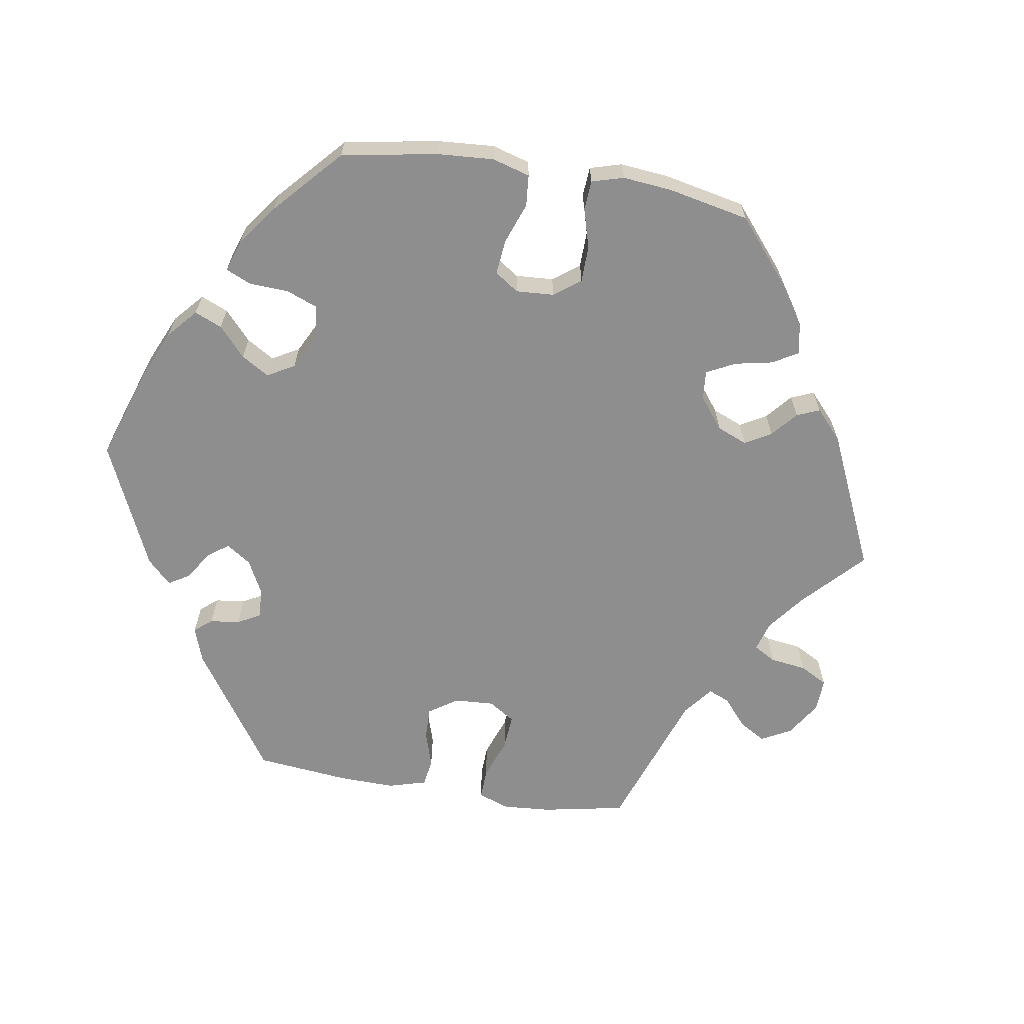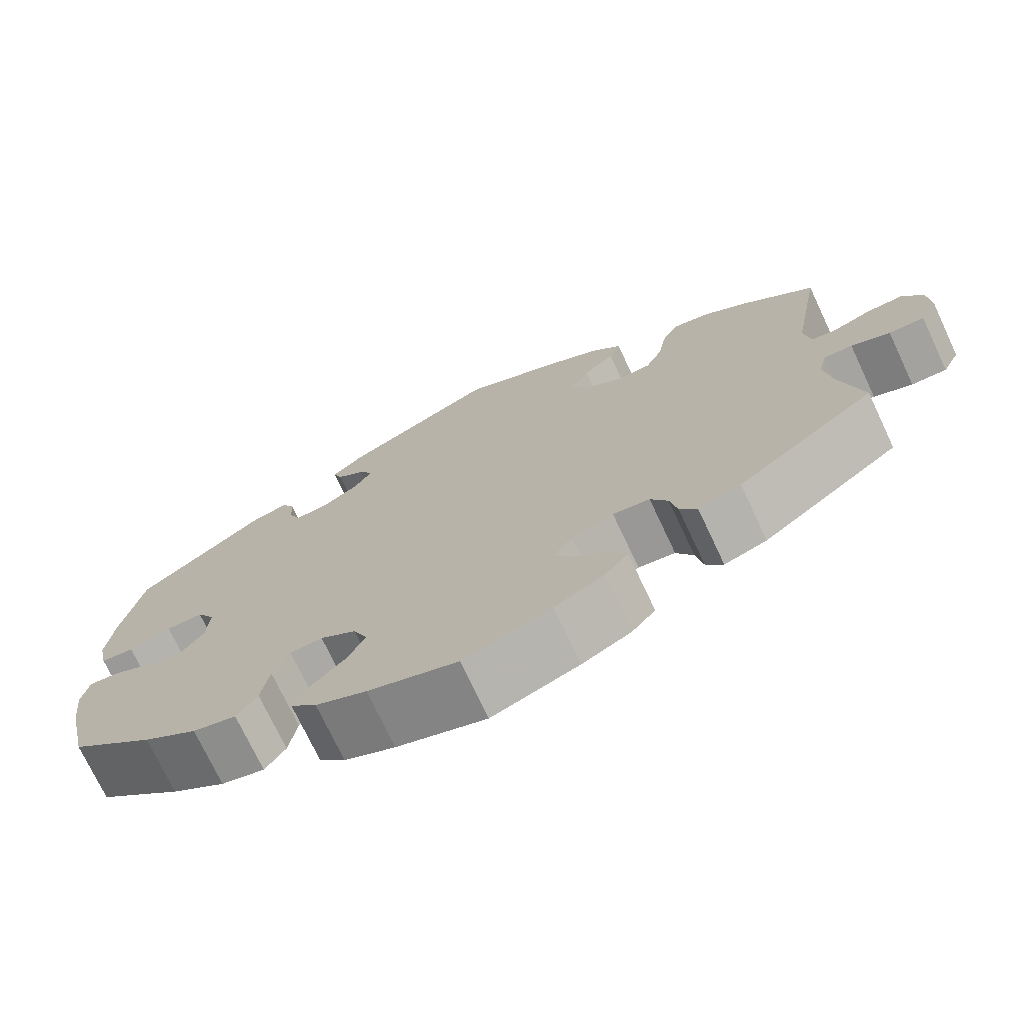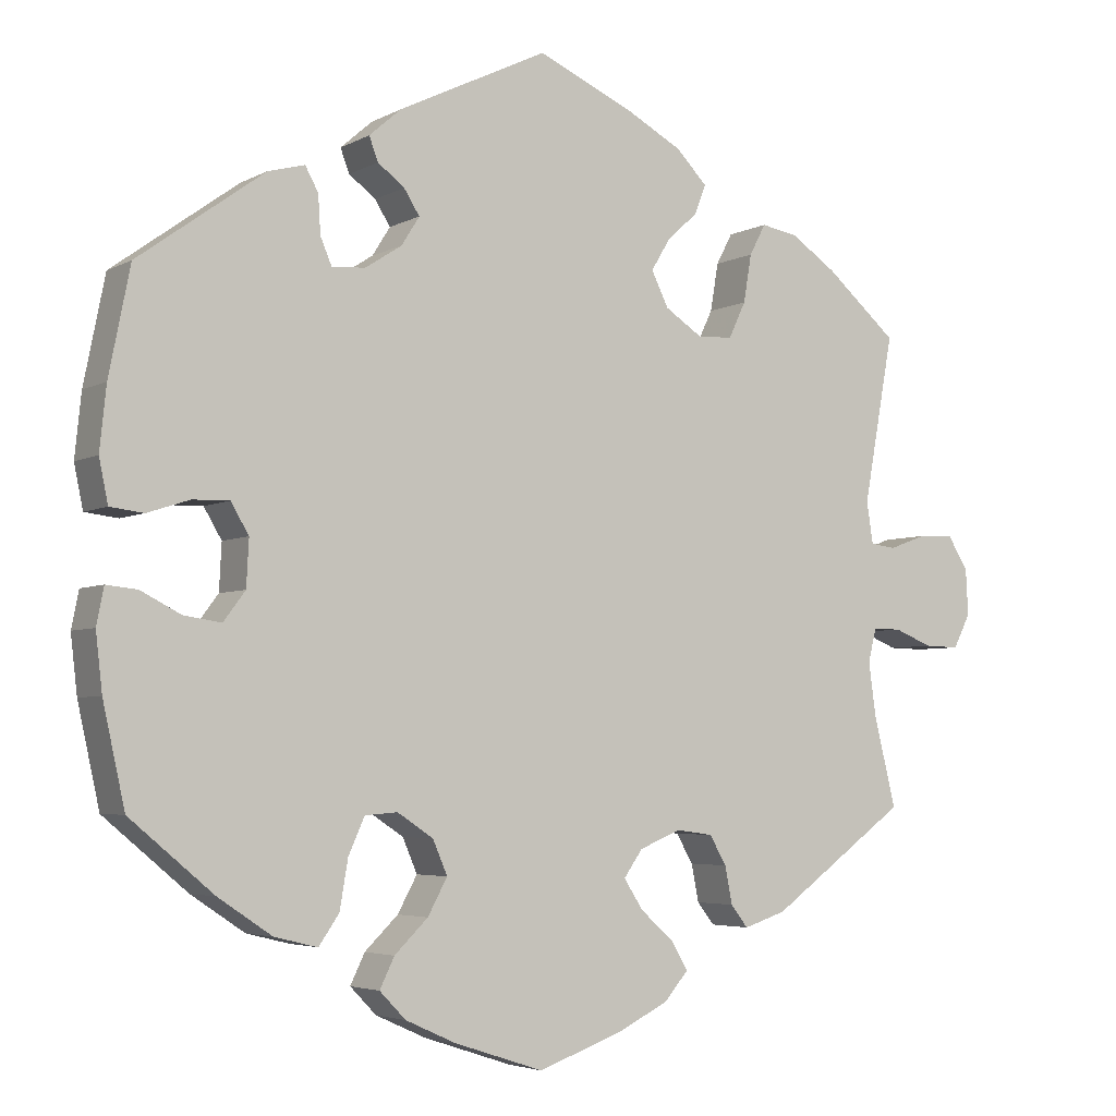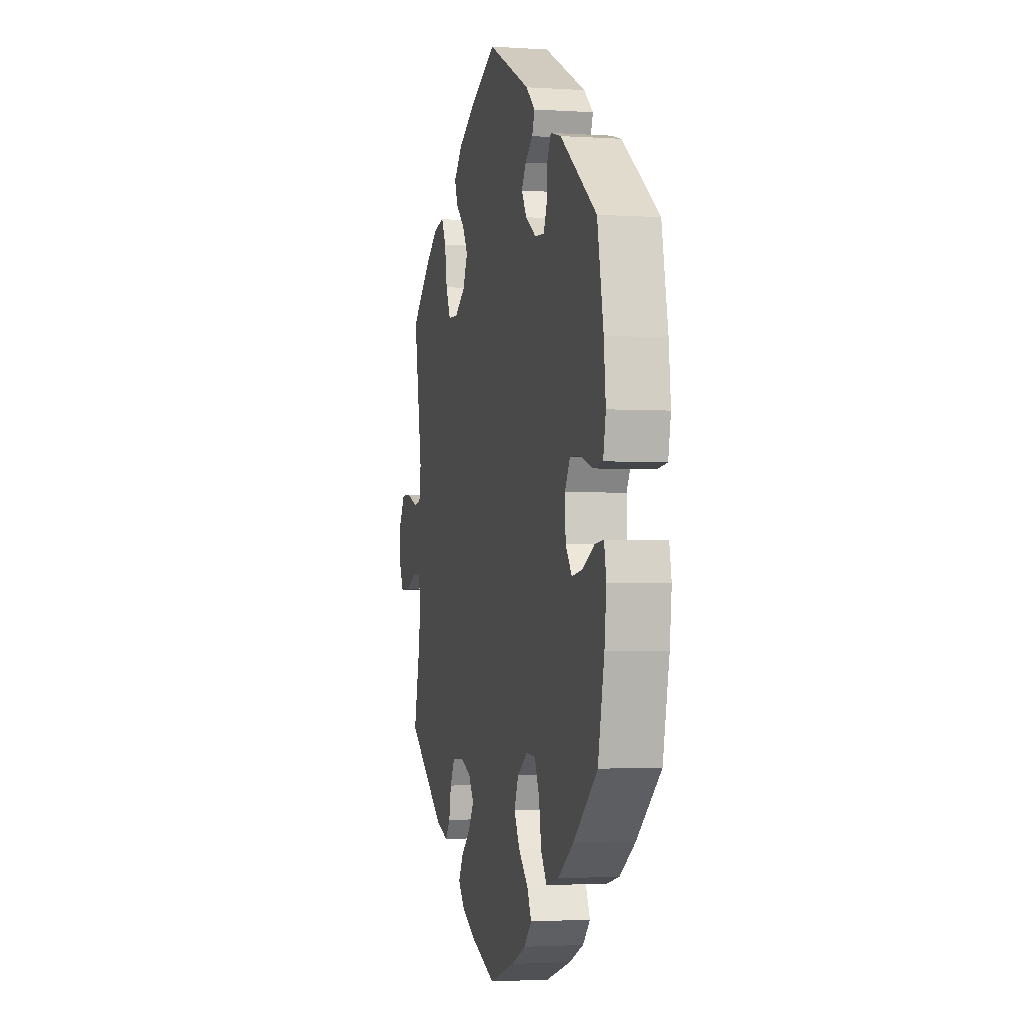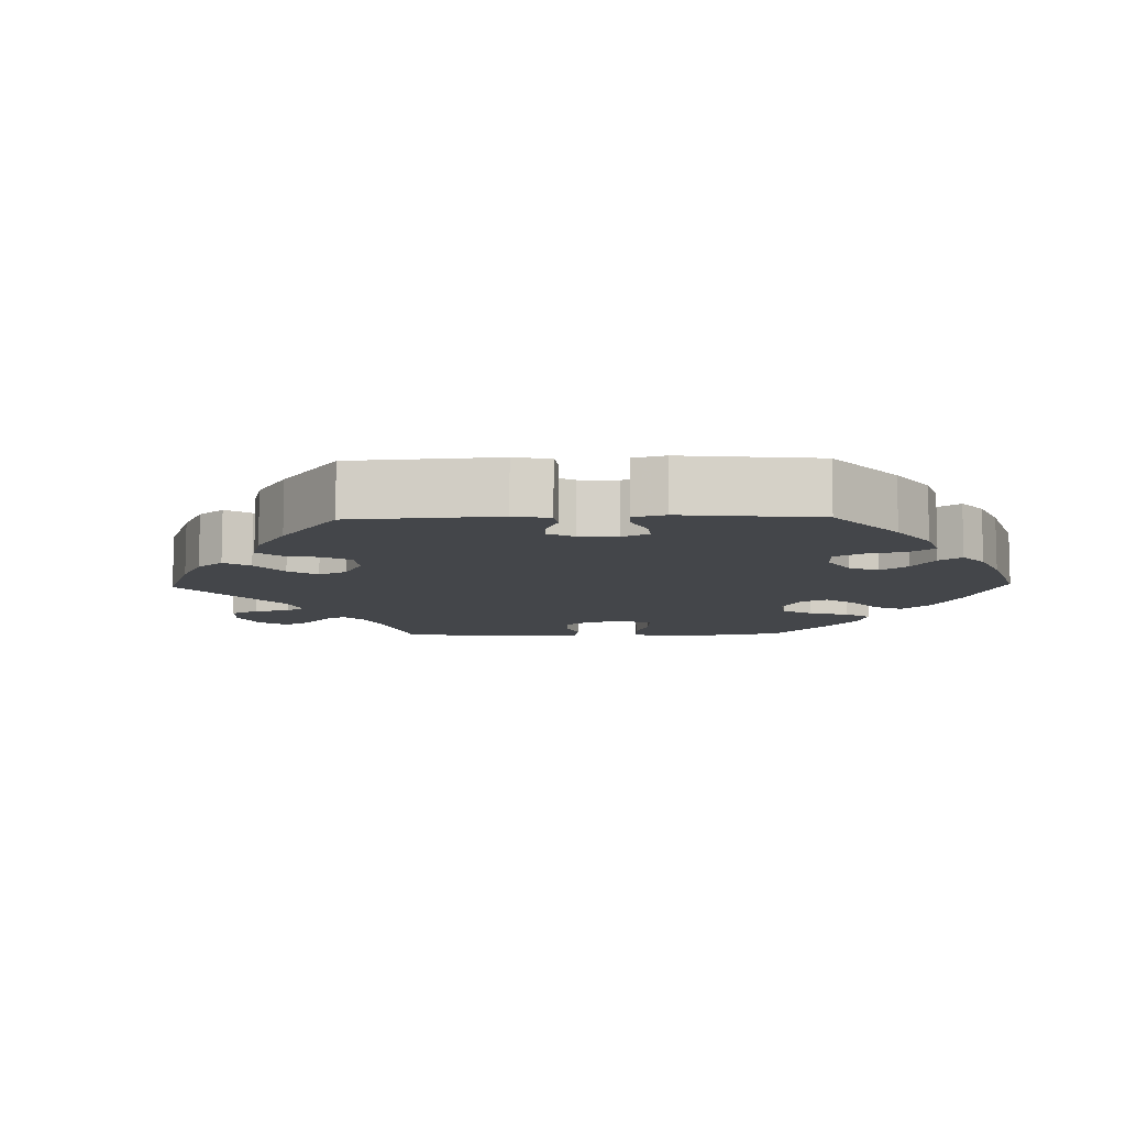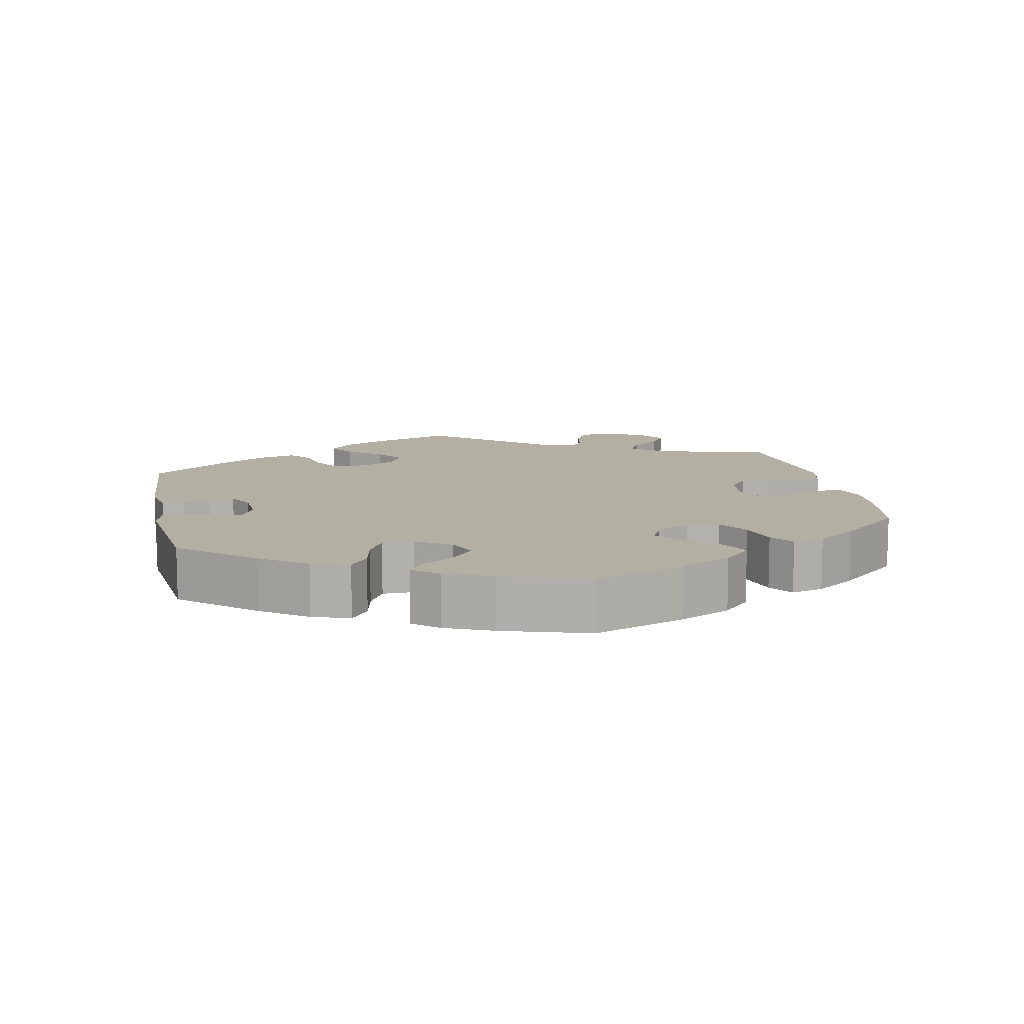
<metadata>
{"format":"obj","ext":"obj","renderer":"f3d","projection":"perspective","resolution":1024,"background":"white","views":[{"elev":-65.0,"azim":140.9,"up":"+Y"},{"elev":-73.2,"azim":-154.8,"up":"+Z"},{"elev":-4.3,"azim":148.7,"up":"+Z"},{"elev":-2.4,"azim":76.9,"up":"+Z"},{"elev":-9.5,"azim":31.4,"up":"+Y"},{"elev":11.1,"azim":108.3,"up":"+Y"}]}
</metadata>
<code>
v -0.474 0.07 -0.178
v -0.465 0.07 -0.113
v -0.475 0.07 -0.072
v -0.51 0.07 -0.072
v -0.557 0.07 -0.091
v -0.6 0.07 -0.092
v -0.621 0.07 -0.051
v -0.618 0.07 0.006
v -0.593 0.07 0.046
v -0.55 0.07 0.045
v -0.503 0.07 0.028
v -0.472 0.07 0.032
v -0.464 0.07 0.083
v -0.501 0.07 0.288
v -0.413 0.07 0.364
v -0.357 0.07 0.402
v -0.312 0.07 0.41
v -0.292 0.07 0.372
v -0.282 0.07 0.313
v -0.261 0.07 0.269
v -0.218 0.07 0.267
v -0.172 0.07 0.297
v -0.151 0.07 0.34
v -0.174 0.07 0.378
v -0.212 0.07 0.413
v -0.226 0.07 0.449
v -0.188 0.07 0.488
v -0.12 0.07 0.525
v -0.001 0.07 0.578
v 0.183 0.07 0.489
v 0.222 0.07 0.455
v 0.211 0.07 0.426
v 0.178 0.07 0.401
v 0.159 0.07 0.371
v 0.181 0.07 0.336
v 0.226 0.07 0.307
v 0.267 0.07 0.304
v 0.281 0.07 0.337
v 0.284 0.07 0.384
v 0.3 0.07 0.413
v 0.345 0.07 0.401
v 0.5 0.07 0.289
v 0.526 0.07 0.159
v 0.534 0.07 0.082
v 0.523 0.07 0.029
v 0.482 0.07 0.024
v 0.43 0.07 0.041
v 0.385 0.07 0.042
v 0.363 0.07 0.005
v 0.366 0.07 -0.052
v 0.393 0.07 -0.088
v 0.439 0.07 -0.081
v 0.488 0.07 -0.056
v 0.526 0.07 -0.052
v 0.535 0.07 -0.097
v 0.527 0.07 -0.167
v 0.5 0.07 -0.289
v 0.397 0.07 -0.375
v 0.331 0.07 -0.419
v 0.278 0.07 -0.432
v 0.253 0.07 -0.396
v 0.243 0.07 -0.337
v 0.223 0.07 -0.292
v 0.183 0.07 -0.289
v 0.139 0.07 -0.318
v 0.121 0.07 -0.36
v 0.145 0.07 -0.404
v 0.186 0.07 -0.444
v 0.204 0.07 -0.481
v 0.172 0.07 -0.514
v 0.11 0.07 -0.542
v 0 0.07 -0.578
v -0.107 0.07 -0.539
v -0.167 0.07 -0.509
v -0.196 0.07 -0.475
v -0.176 0.07 -0.44
v -0.135 0.07 -0.404
v -0.111 0.07 -0.367
v -0.134 0.07 -0.334
v -0.185 0.07 -0.313
v -0.23 0.07 -0.319
v -0.251 0.07 -0.355
v -0.26 0.07 -0.401
v -0.281 0.07 -0.428
v -0.333 0.07 -0.411
v -0.501 0.07 -0.289
v -0.474 0 -0.178
v -0.465 0 -0.113
v -0.475 0 -0.072
v -0.51 0 -0.072
v -0.557 0 -0.091
v -0.6 0 -0.092
v -0.621 0 -0.051
v -0.618 0 0.006
v -0.593 0 0.046
v -0.55 0 0.045
v -0.503 0 0.028
v -0.472 0 0.032
v -0.464 0 0.083
v -0.501 0 0.288
v -0.413 0 0.364
v -0.357 0 0.402
v -0.312 0 0.41
v -0.292 0 0.372
v -0.282 0 0.313
v -0.261 0 0.269
v -0.218 0 0.267
v -0.172 0 0.297
v -0.151 0 0.34
v -0.174 0 0.378
v -0.212 0 0.413
v -0.226 0 0.449
v -0.188 0 0.488
v -0.12 0 0.525
v -0.001 0 0.578
v 0.183 0 0.489
v 0.222 0 0.455
v 0.211 0 0.426
v 0.178 0 0.401
v 0.159 0 0.371
v 0.181 0 0.336
v 0.226 0 0.307
v 0.267 0 0.304
v 0.281 0 0.337
v 0.284 0 0.384
v 0.3 0 0.413
v 0.345 0 0.401
v 0.5 0 0.289
v 0.526 0 0.159
v 0.534 0 0.082
v 0.523 0 0.029
v 0.482 0 0.024
v 0.43 0 0.041
v 0.385 0 0.042
v 0.363 0 0.005
v 0.366 0 -0.052
v 0.393 0 -0.088
v 0.439 0 -0.081
v 0.488 0 -0.056
v 0.526 0 -0.052
v 0.535 0 -0.097
v 0.527 0 -0.167
v 0.5 0 -0.289
v 0.397 0 -0.375
v 0.331 0 -0.419
v 0.278 0 -0.432
v 0.253 0 -0.396
v 0.243 0 -0.337
v 0.223 0 -0.292
v 0.183 0 -0.289
v 0.139 0 -0.318
v 0.121 0 -0.36
v 0.145 0 -0.404
v 0.186 0 -0.444
v 0.204 0 -0.481
v 0.172 0 -0.514
v 0.11 0 -0.542
v 0 0 -0.578
v -0.107 0 -0.539
v -0.167 0 -0.509
v -0.196 0 -0.475
v -0.176 0 -0.44
v -0.135 0 -0.404
v -0.111 0 -0.367
v -0.134 0 -0.334
v -0.185 0 -0.313
v -0.23 0 -0.319
v -0.251 0 -0.355
v -0.26 0 -0.401
v -0.281 0 -0.428
v -0.333 0 -0.411
v -0.501 0 -0.289
f 85 86 1
f 82 83 84 85
f 81 82 85 1
f 80 81 1 2
f 79 80 2 3
f 74 75 76 77
f 74 77 78
f 73 74 78
f 72 73 78
f 71 72 78
f 70 71 78 79
f 67 68 69 70
f 66 67 70 79
f 59 60 61 62
f 59 62 63
f 58 59 63
f 57 58 63
f 56 57 63 64
f 52 53 54 55
f 51 52 55 56
f 44 45 46 47
f 44 47 48
f 43 44 48
f 42 43 48
f 41 42 48 49
f 38 39 40 41
f 37 38 41 49
f 30 31 32 33
f 30 33 34
f 29 30 34
f 28 29 34 35
f 24 25 26 27
f 23 24 27 28
f 16 17 18 19
f 16 19 20
f 13 14 15 16
f 12 13 16 20
f 8 9 10 11
f 8 11 12
f 7 8 12
f 4 5 6 7
f 3 4 7 12
f 65 66 79 3
f 51 56 64
f 50 51 64 65
f 36 37 49 50
f 23 28 35 36
f 22 23 36 50
f 21 22 50 65
f 20 21 65
f 3 12 20 65
f 87 172 171
f 171 170 169 168
f 87 171 168 167
f 88 87 167 166
f 89 88 166 165
f 163 162 161 160
f 164 163 160
f 164 160 159
f 164 159 158
f 164 158 157
f 165 164 157 156
f 156 155 154 153
f 165 156 153 152
f 148 147 146 145
f 149 148 145
f 149 145 144
f 149 144 143
f 150 149 143 142
f 141 140 139 138
f 142 141 138 137
f 133 132 131 130
f 134 133 130
f 134 130 129
f 134 129 128
f 135 134 128 127
f 127 126 125 124
f 135 127 124 123
f 119 118 117 116
f 120 119 116
f 120 116 115
f 121 120 115 114
f 113 112 111 110
f 114 113 110 109
f 105 104 103 102
f 106 105 102
f 102 101 100 99
f 106 102 99 98
f 97 96 95 94
f 98 97 94
f 98 94 93
f 93 92 91 90
f 98 93 90 89
f 89 165 152 151
f 150 142 137
f 151 150 137 136
f 136 135 123 122
f 122 121 114 109
f 136 122 109 108
f 151 136 108 107
f 151 107 106
f 151 106 98 89
f 1 87 88 2
f 2 88 89 3
f 3 89 90 4
f 4 90 91 5
f 5 91 92 6
f 6 92 93 7
f 7 93 94 8
f 8 94 95 9
f 9 95 96 10
f 10 96 97 11
f 11 97 98 12
f 12 98 99 13
f 13 99 100 14
f 14 100 101 15
f 15 101 102 16
f 16 102 103 17
f 17 103 104 18
f 18 104 105 19
f 19 105 106 20
f 20 106 107 21
f 21 107 108 22
f 22 108 109 23
f 23 109 110 24
f 24 110 111 25
f 25 111 112 26
f 26 112 113 27
f 27 113 114 28
f 28 114 115 29
f 29 115 116 30
f 30 116 117 31
f 31 117 118 32
f 32 118 119 33
f 33 119 120 34
f 34 120 121 35
f 35 121 122 36
f 36 122 123 37
f 37 123 124 38
f 38 124 125 39
f 39 125 126 40
f 40 126 127 41
f 41 127 128 42
f 42 128 129 43
f 43 129 130 44
f 44 130 131 45
f 45 131 132 46
f 46 132 133 47
f 47 133 134 48
f 48 134 135 49
f 49 135 136 50
f 50 136 137 51
f 51 137 138 52
f 52 138 139 53
f 53 139 140 54
f 54 140 141 55
f 55 141 142 56
f 56 142 143 57
f 57 143 144 58
f 58 144 145 59
f 59 145 146 60
f 60 146 147 61
f 61 147 148 62
f 62 148 149 63
f 63 149 150 64
f 64 150 151 65
f 65 151 152 66
f 66 152 153 67
f 67 153 154 68
f 68 154 155 69
f 69 155 156 70
f 70 156 157 71
f 71 157 158 72
f 72 158 159 73
f 73 159 160 74
f 74 160 161 75
f 75 161 162 76
f 76 162 163 77
f 77 163 164 78
f 78 164 165 79
f 79 165 166 80
f 80 166 167 81
f 81 167 168 82
f 82 168 169 83
f 83 169 170 84
f 84 170 171 85
f 85 171 172 86
f 86 172 87 1

</code>
